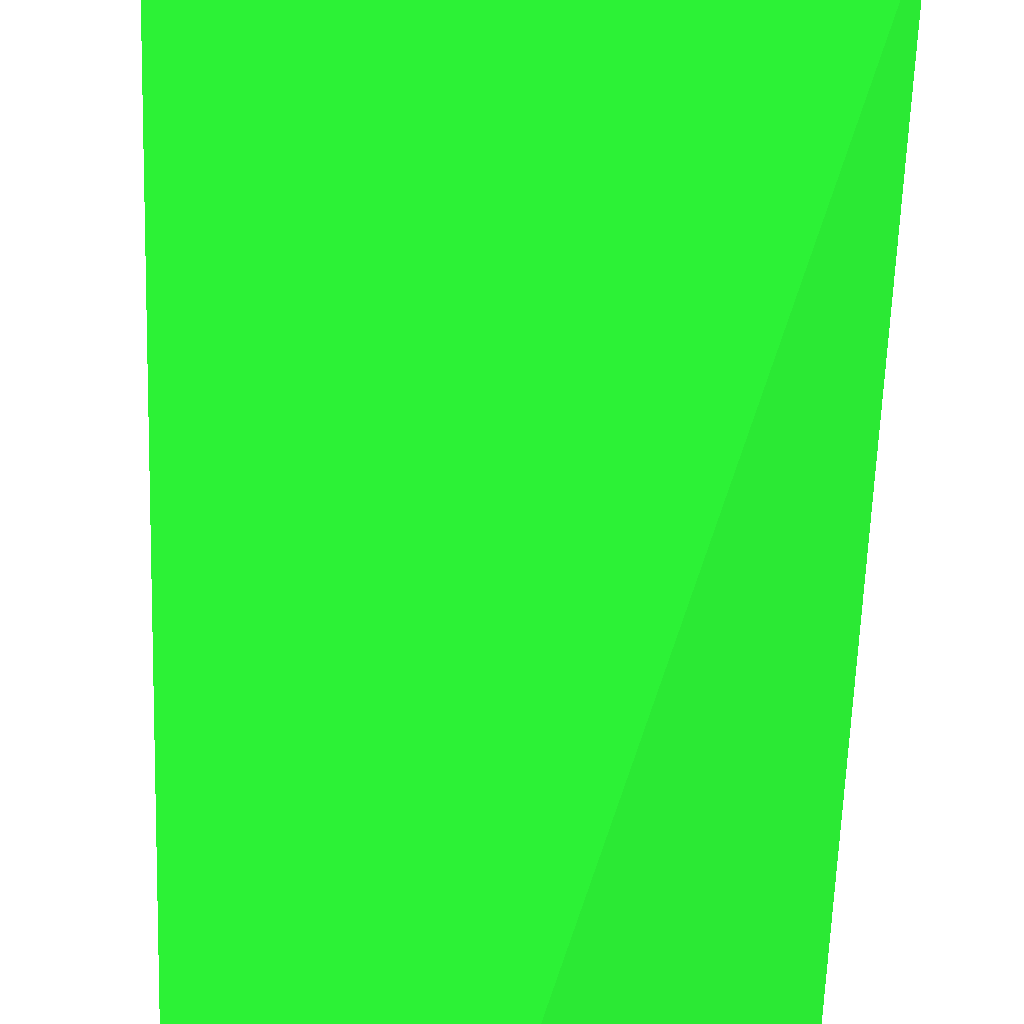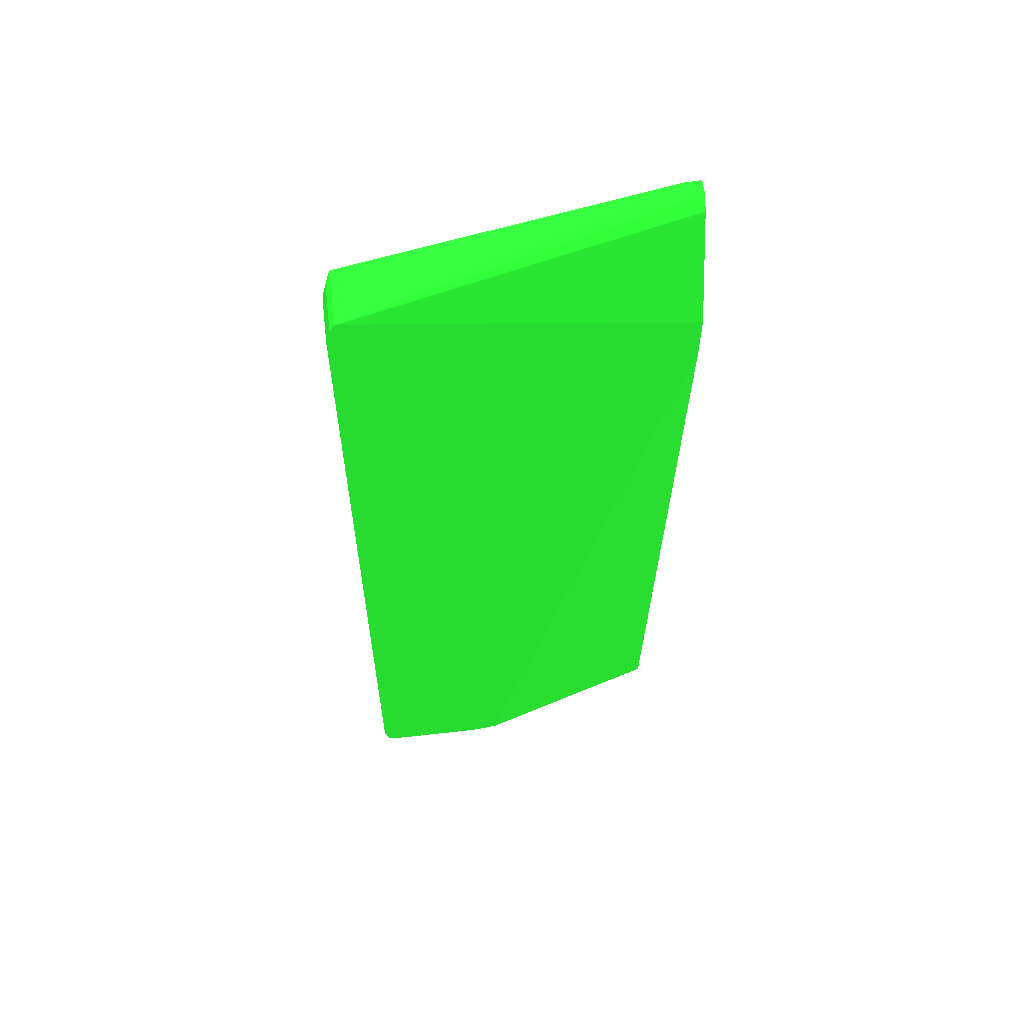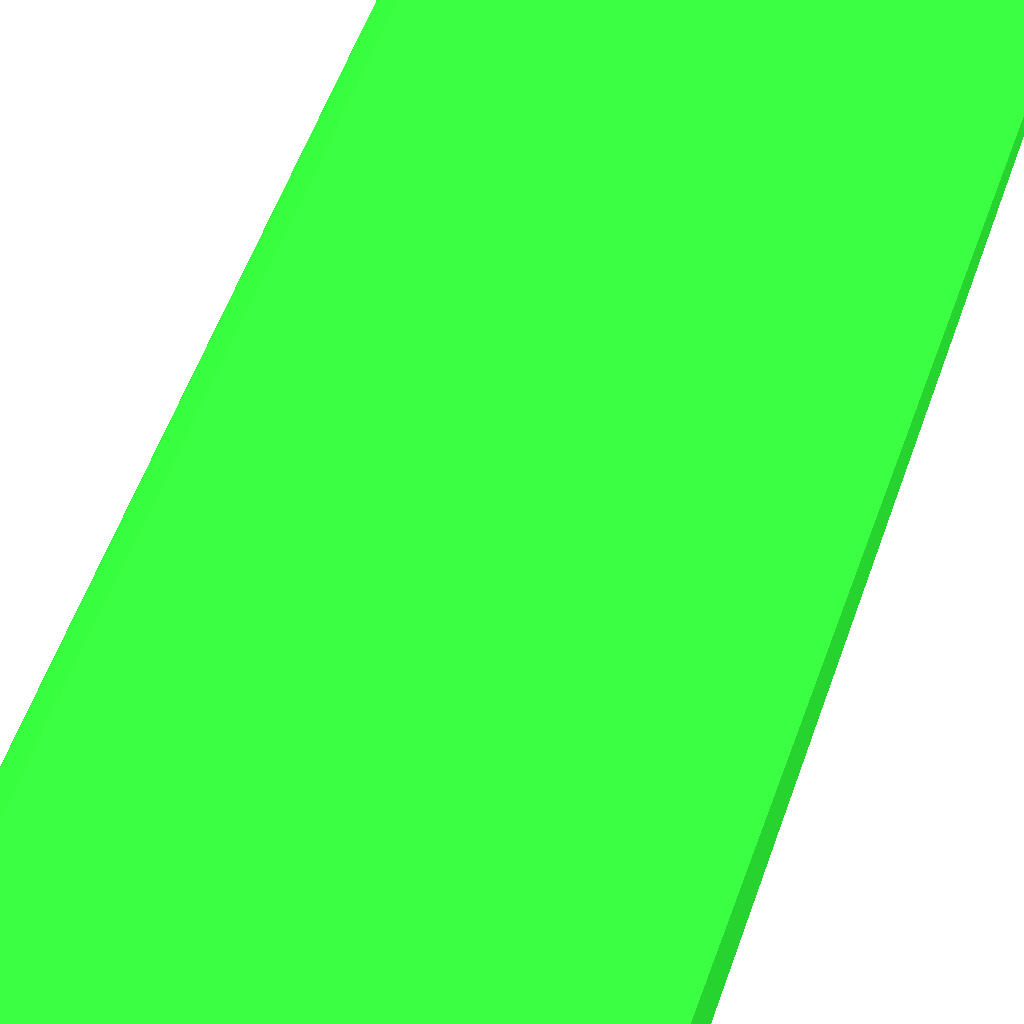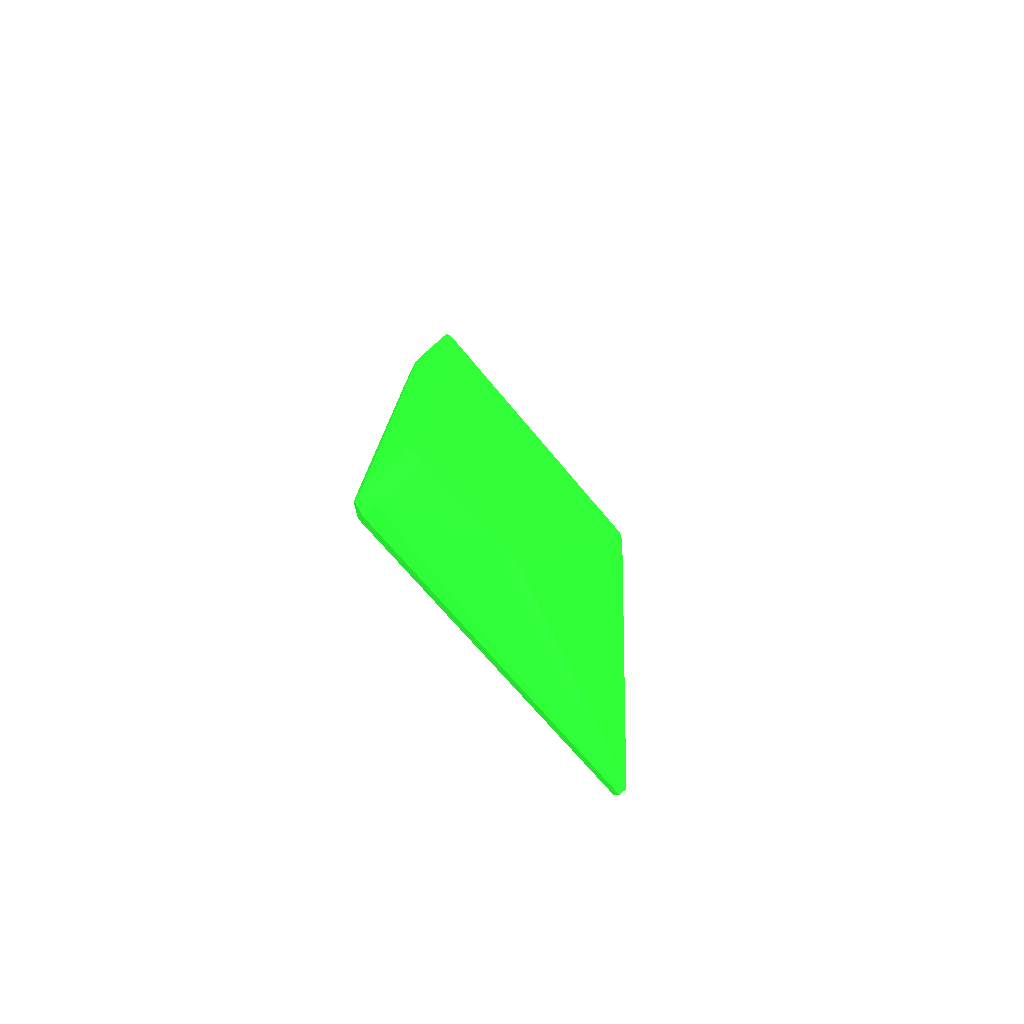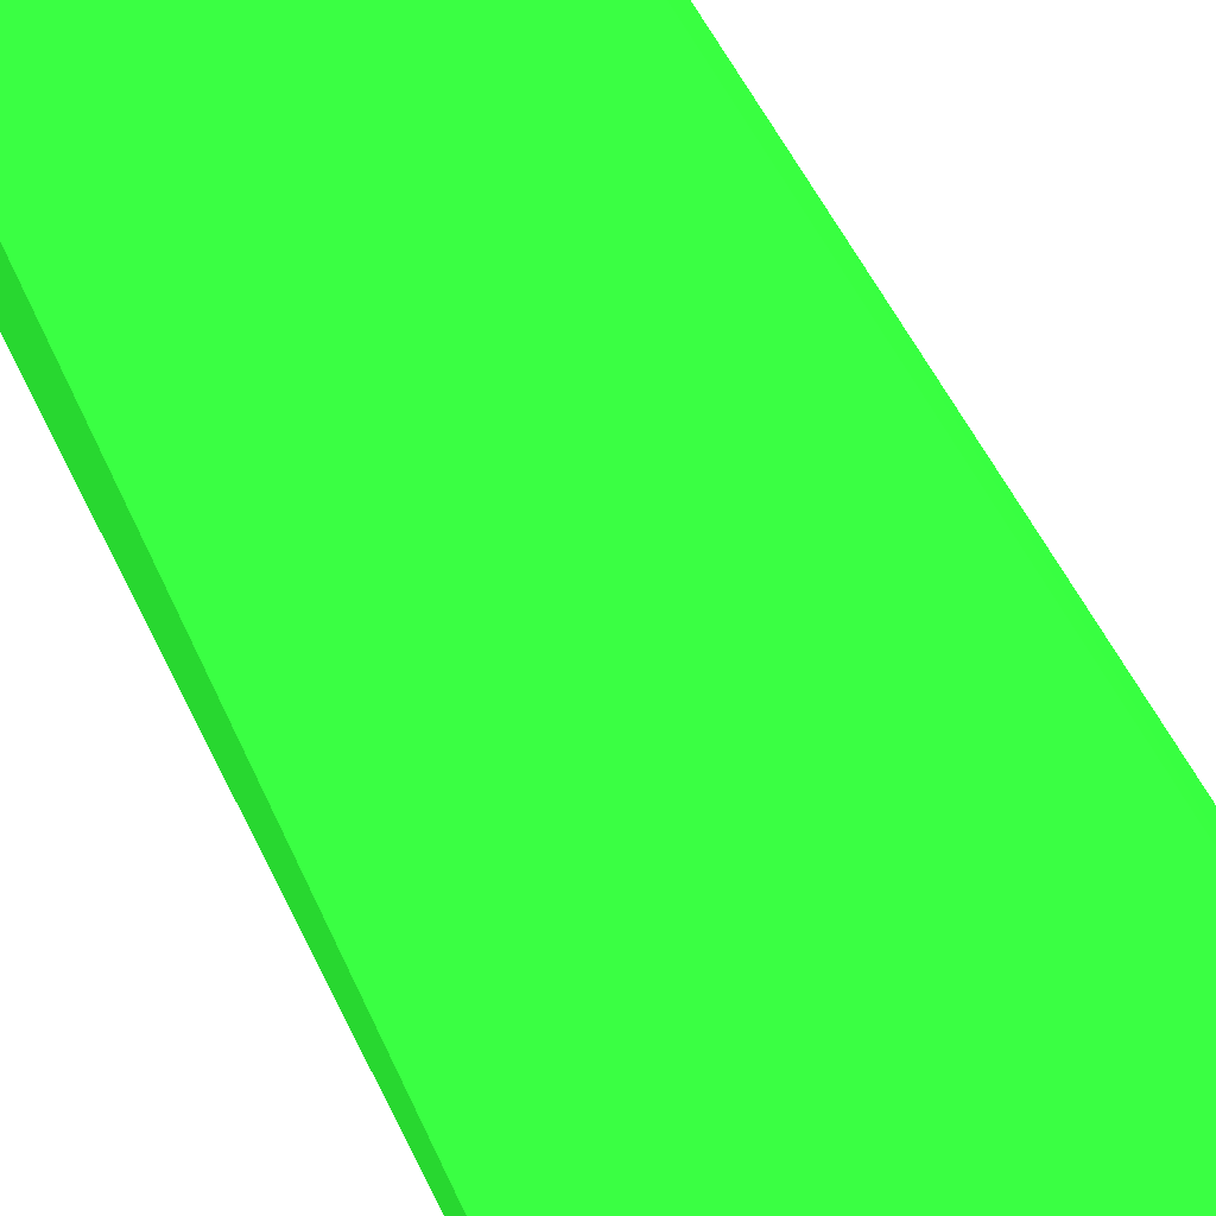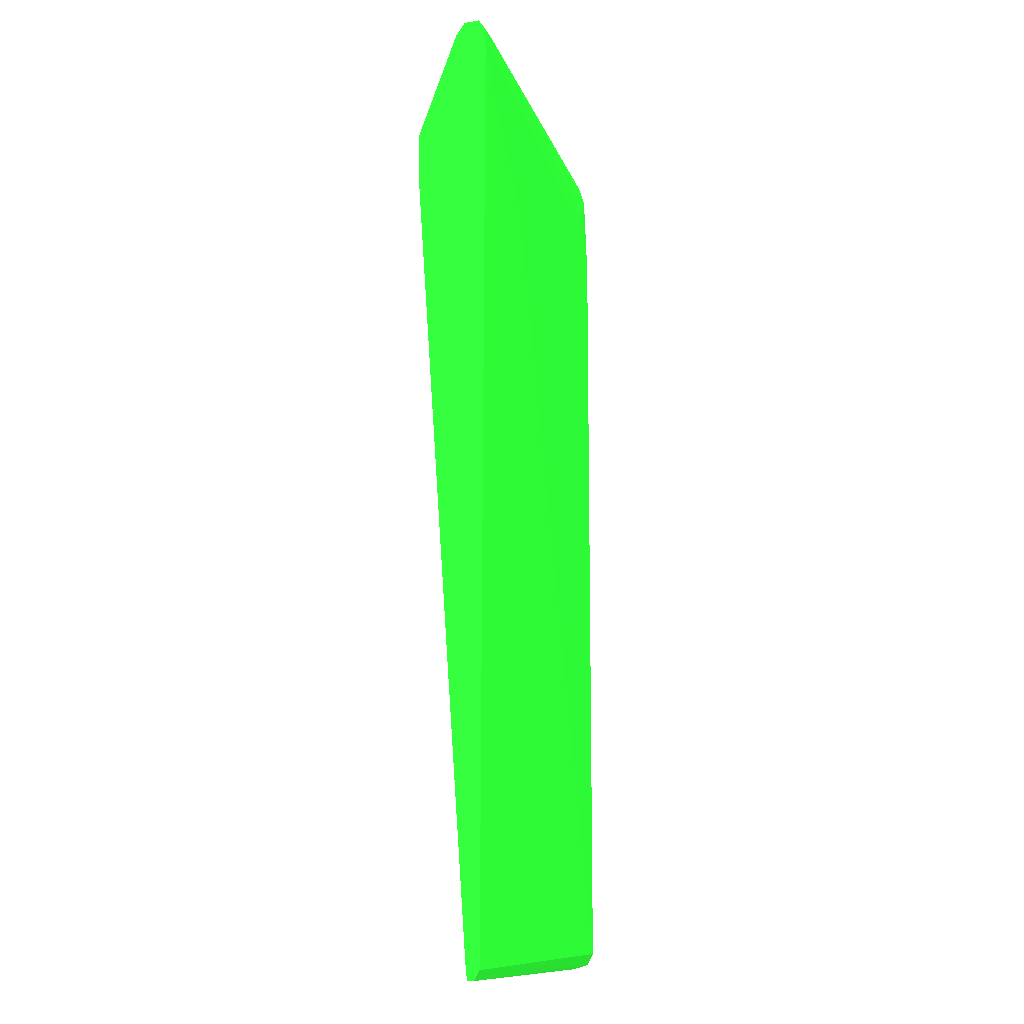
<metadata>
{"format":"obj","ext":"obj","renderer":"f3d","projection":"perspective","resolution":1024,"background":"white","views":[{"elev":-58.5,"azim":-1.7,"up":"+Y"},{"elev":59.9,"azim":-6.7,"up":"+Z"},{"elev":55.1,"azim":19.3,"up":"+Y"},{"elev":-78.6,"azim":-48.8,"up":"+Z"},{"elev":46.6,"azim":157.8,"up":"+Y"},{"elev":-10.5,"azim":111.5,"up":"+Z"}]}
</metadata>
<code>
v -10.36 11.03 43.53 0.1176 0.6392 0.1412
v -10.85 11.03 43.51 0.1176 0.6392 0.1412
v -10.36 11.01 43.53 0.1176 0.6392 0.1412
v -10.36 11.28 43.12 0.1176 0.6392 0.1412
v -10.85 11.26 43.12 0.1176 0.6392 0.1412
v -11.23 10.94 43.46 0.1176 0.6392 0.1412
v -10.85 10.65 43.51 0.1176 0.6392 0.1412
v -21.09 10.82 41.3 0.1176 0.6392 0.1412
v -10.36 10.52 43.52 0.1176 0.6392 0.1412
v -10.36 11.29 42.6 0.1176 0.6392 0.1412
v -10.85 11.28 42.6 0.1176 0.6392 0.1412
v -19.76 11.23 39.45 0.1176 0.6392 0.1412
v -20.28 11.2 39.98 0.1176 0.6392 0.1412
v -20.81 11.13 40.5 0.1176 0.6392 0.1412
v -11.23 10.74 43.46 0.1176 0.6392 0.1412
v -21.1 10.54 41.3 0.1176 0.6392 0.1412
v -21.1 8.858 41.3 0.1176 0.6392 0.1412
v -21.17 10.9 41.02 0.1176 0.6392 0.1412
v -21.27 10.54 41.02 0.1176 0.6392 0.1412
v -10.36 10.47 43.47 0.1176 0.6392 0.1412
v -10.36 11.29 42.07 0.1176 0.6392 0.1412
v -10.85 11.29 41.55 0.1176 0.6392 0.1412
v -10.85 11.29 42.07 0.1176 0.6392 0.1412
v -18.71 11.25 38.93 0.1176 0.6392 0.1412
v -20.81 11.24 37.88 0.1176 0.6392 0.1412
v -20.81 11.22 38.4 0.1176 0.6392 0.1412
v -21.23 10.97 40.5 0.1176 0.6392 0.1412
v -21.13 8.858 41.24 0.1176 0.6392 0.1412
v -21.04 8.858 41.3 0.1176 0.6392 0.1412
v -10.36 10.21 43.13 0.1176 0.6392 0.1412
v -21.39 10.54 40.5 0.1176 0.6392 0.1412
v -21.27 8.858 41.02 0.1176 0.6392 0.1412
v -21.4 10.01 40.5 0.1176 0.6392 0.1412
v -21.29 8.858 40.92 0.1176 0.6392 0.1412
v -10.36 11.17 12.19 0.1176 0.6392 0.1412
v -20.81 11.26 12.19 0.1176 0.6392 0.1412
v -13.47 11.29 37.88 0.1176 0.6392 0.1412
v -14 11.29 37.35 0.1176 0.6392 0.1412
v -13.47 11.29 38.4 0.1176 0.6392 0.1412
v -20.81 11.24 37.35 0.1176 0.6392 0.1412
v -21.22 11.02 37.88 0.1176 0.6392 0.1412
v -10.36 8.858 39.73 0.1176 0.6392 0.1412
v -21.22 11.03 37.35 0.1176 0.6392 0.1412
v -21.23 11.03 12.19 0.1176 0.6392 0.1412
v -21.38 10.54 12.19 0.1176 0.6392 0.1412
v -21.4 8.858 40.5 0.1176 0.6392 0.1412
v -21.39 10.01 12.19 0.1176 0.6392 0.1412
v -10.36 10.99 11.87 0.1176 0.6392 0.1412
v -20.81 11.03 11.79 0.1176 0.6392 0.1412
v -21.18 10.96 11.84 0.1176 0.6392 0.1412
v -14.52 11.29 36.83 0.1176 0.6392 0.1412
v -14 11.29 37.88 0.1176 0.6392 0.1412
v -10.36 8.858 38.24 0.1176 0.6392 0.1412
v -21.23 10.54 11.79 0.1176 0.6392 0.1412
v -21.39 8.858 12.19 0.1176 0.6392 0.1412
v -21.35 8.858 12.11 0.1176 0.6392 0.1412
v -10.36 10.76 11.87 0.1176 0.6392 0.1412
v -18.08 8.858 11.64 0.1176 0.6392 0.1412
v -18.19 8.965 11.64 0.1176 0.6392 0.1412
v -19.76 10.01 11.64 0.1176 0.6392 0.1412
v -20.81 10.54 11.64 0.1176 0.6392 0.1412
v -16.75 8.858 11.82 0.1176 0.6392 0.1412
v -10.36 10.71 12.19 0.1176 0.6392 0.1412
v -21.14 8.858 11.76 0.1176 0.6392 0.1412
v -21.23 8.858 11.79 0.1176 0.6392 0.1412
v -10.36 10.71 12.17 0.1176 0.6392 0.1412
v -17.01 8.858 11.76 0.1176 0.6392 0.1412
v -17.56 8.858 11.66 0.1176 0.6392 0.1412
v -20.81 8.858 11.64 0.1176 0.6392 0.1412
f 1 2 7
f 1 7 3
f 1 3 9
f 1 9 20
f 1 20 30
f 1 30 42
f 1 42 53
f 1 53 63
f 1 63 66
f 1 66 57
f 1 57 48
f 1 48 35
f 1 35 21
f 1 21 10
f 1 10 4
f 1 4 5
f 1 5 2
f 2 6 15
f 2 15 7
f 2 5 8
f 2 8 6
f 3 7 9
f 4 10 11
f 4 11 12
f 4 12 13
f 4 13 5
f 5 13 14
f 5 14 8
f 6 8 16
f 6 16 17
f 6 17 15
f 7 15 17
f 7 17 9
f 8 18 19
f 8 19 16
f 8 14 18
f 9 17 20
f 10 21 22
f 10 22 23
f 10 23 11
f 11 23 24
f 11 24 12
f 12 24 25
f 12 25 13
f 13 25 26
f 13 26 14
f 14 27 18
f 14 26 27
f 16 19 28
f 16 28 17
f 17 28 32
f 17 32 34
f 17 34 46
f 17 46 55
f 17 55 56
f 17 56 65
f 17 65 64
f 17 64 69
f 17 69 58
f 17 58 68
f 17 68 67
f 17 67 62
f 17 62 53
f 17 53 42
f 17 42 29
f 17 29 30
f 17 30 20
f 18 27 31
f 18 31 19
f 19 32 28
f 19 31 33
f 19 33 34
f 19 34 32
f 21 35 36
f 21 36 22
f 22 37 23
f 22 36 37
f 23 37 38
f 23 38 39
f 23 39 40
f 23 40 24
f 24 40 25
f 25 40 43
f 25 43 41
f 25 41 27
f 25 27 26
f 27 41 31
f 29 42 30
f 31 41 43
f 31 43 44
f 31 44 45
f 31 45 33
f 33 46 34
f 33 45 47
f 33 47 55
f 33 55 46
f 35 48 49
f 35 49 36
f 36 49 50
f 36 50 44
f 36 44 43
f 36 43 40
f 36 40 51
f 36 51 38
f 36 38 37
f 38 51 39
f 39 51 52
f 39 52 40
f 40 52 51
f 44 50 45
f 45 50 54
f 45 54 47
f 47 54 56
f 47 56 55
f 48 57 58
f 48 58 59
f 48 59 60
f 48 60 61
f 48 61 49
f 49 61 50
f 50 61 54
f 53 62 63
f 54 64 65
f 54 65 56
f 54 61 64
f 57 66 62
f 57 62 67
f 57 67 68
f 57 68 58
f 58 69 61
f 58 61 60
f 58 60 59
f 61 69 64
f 62 66 63

</code>
